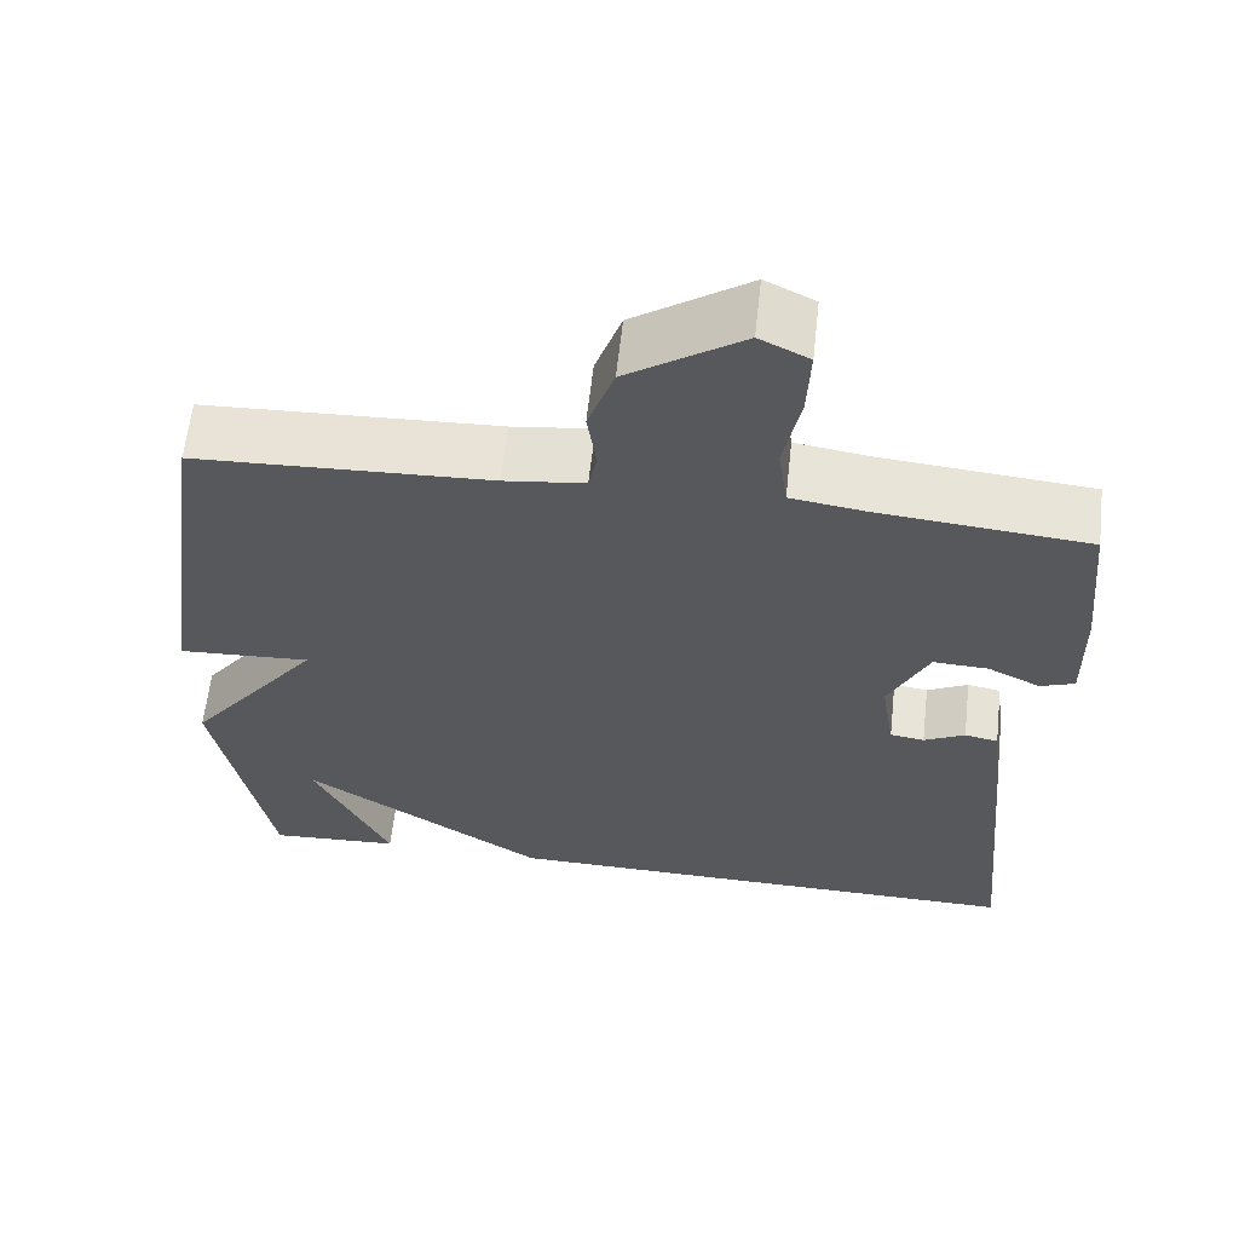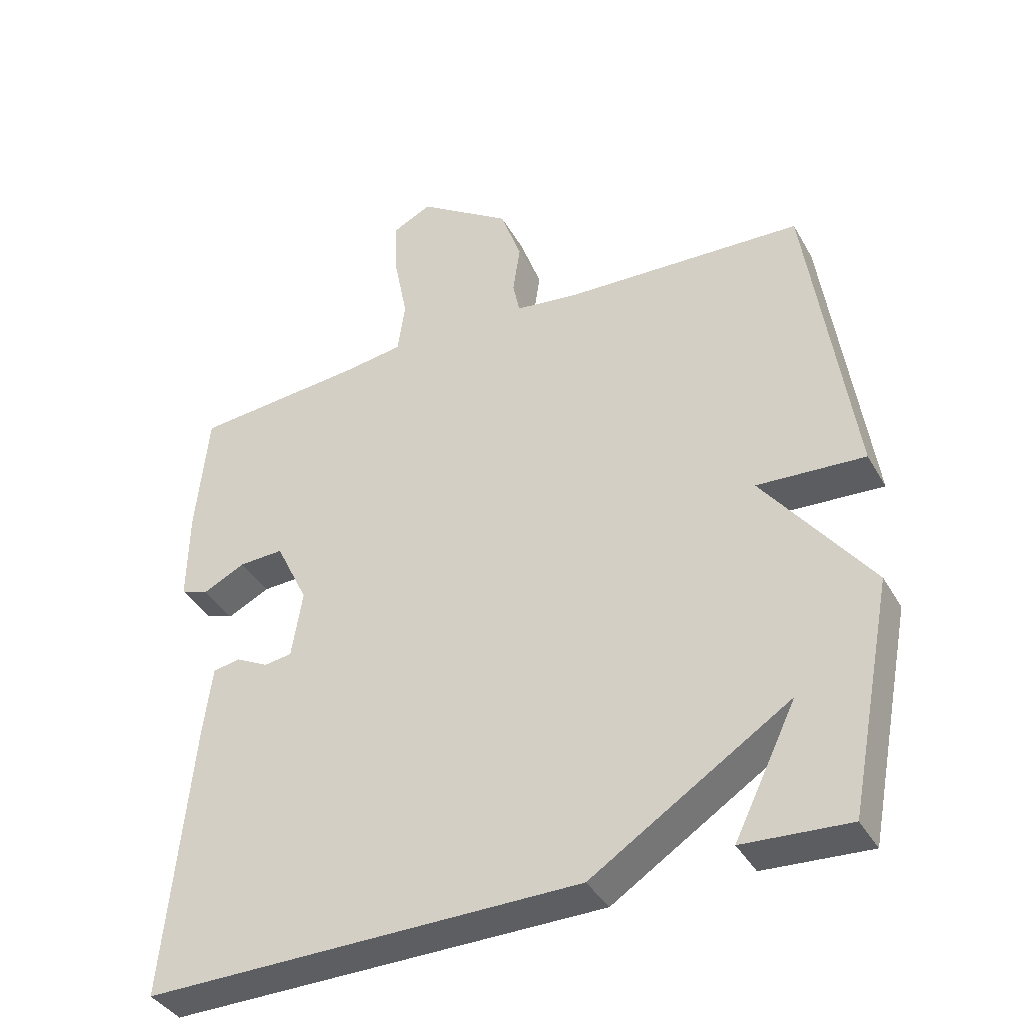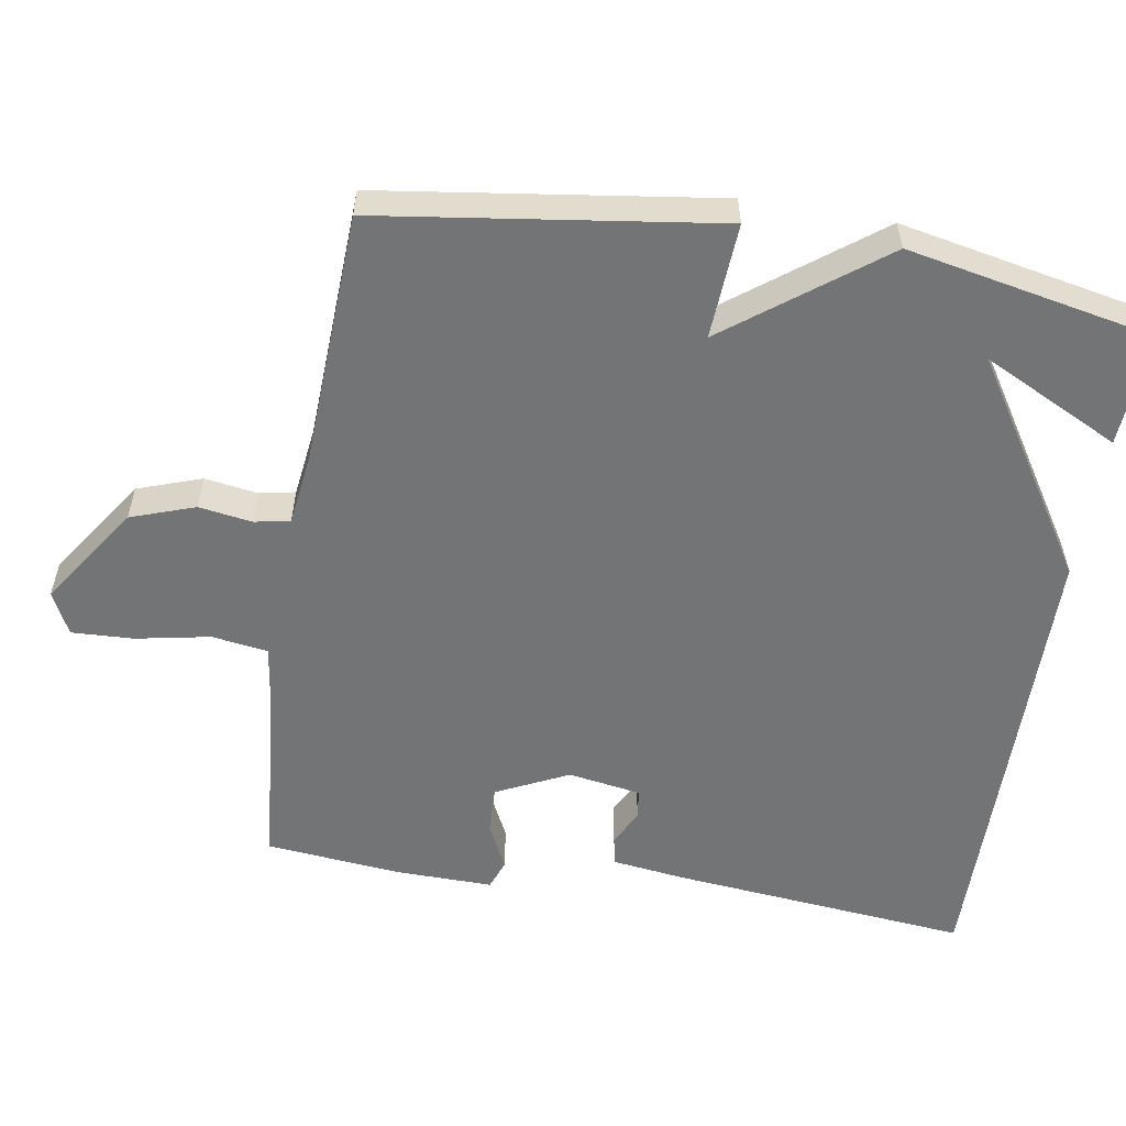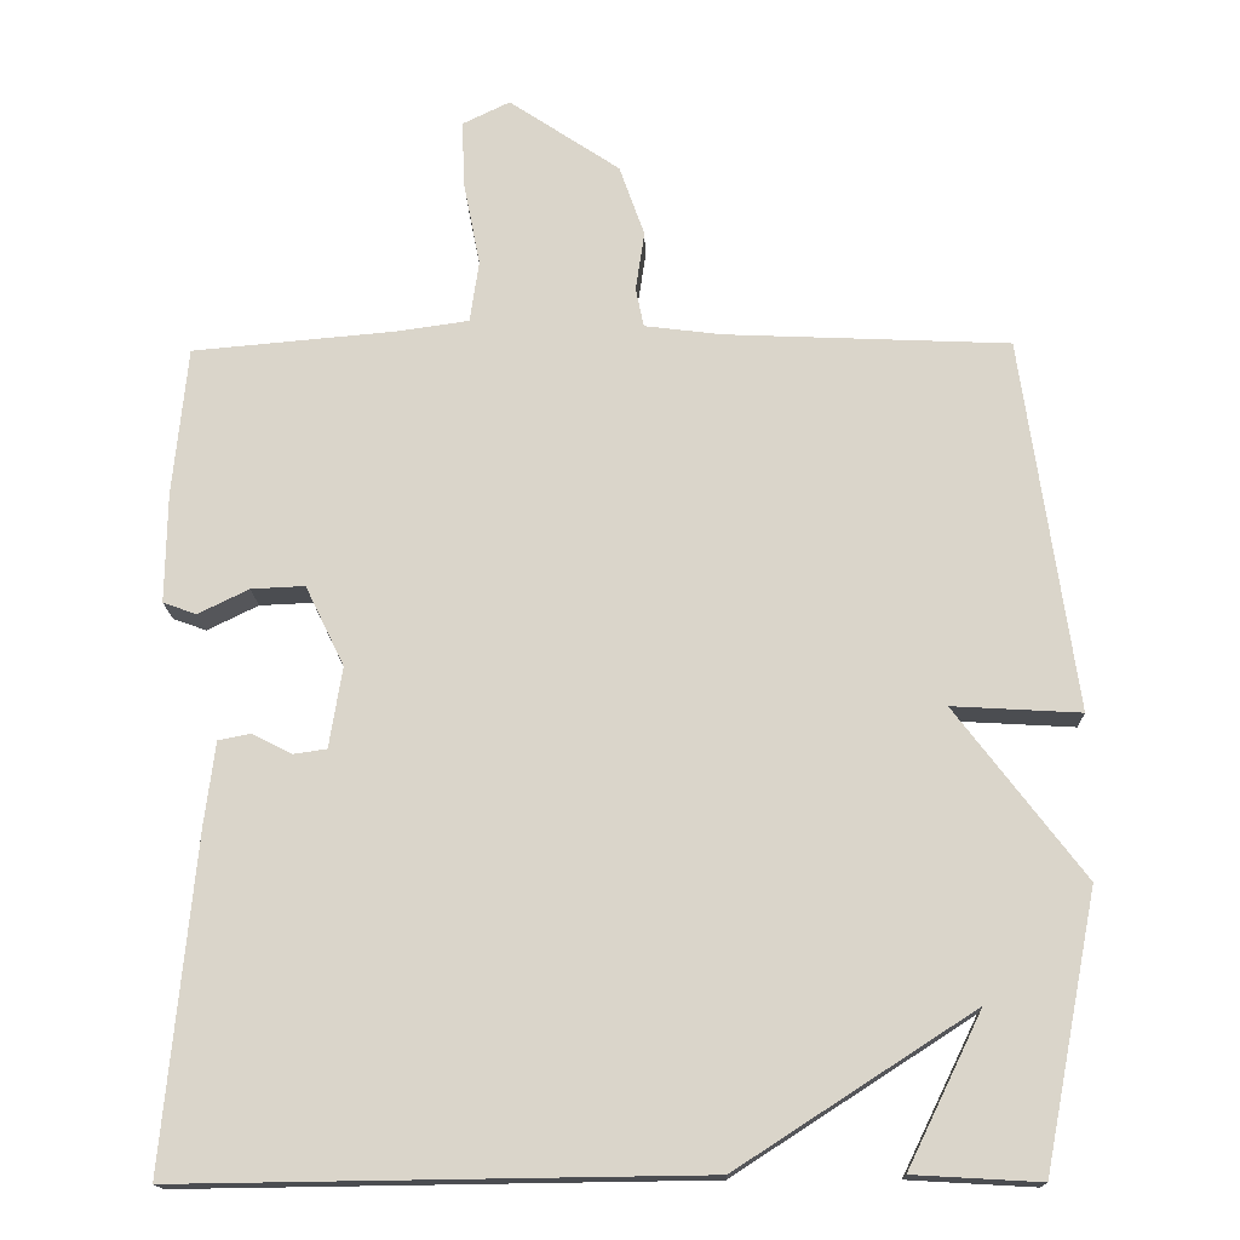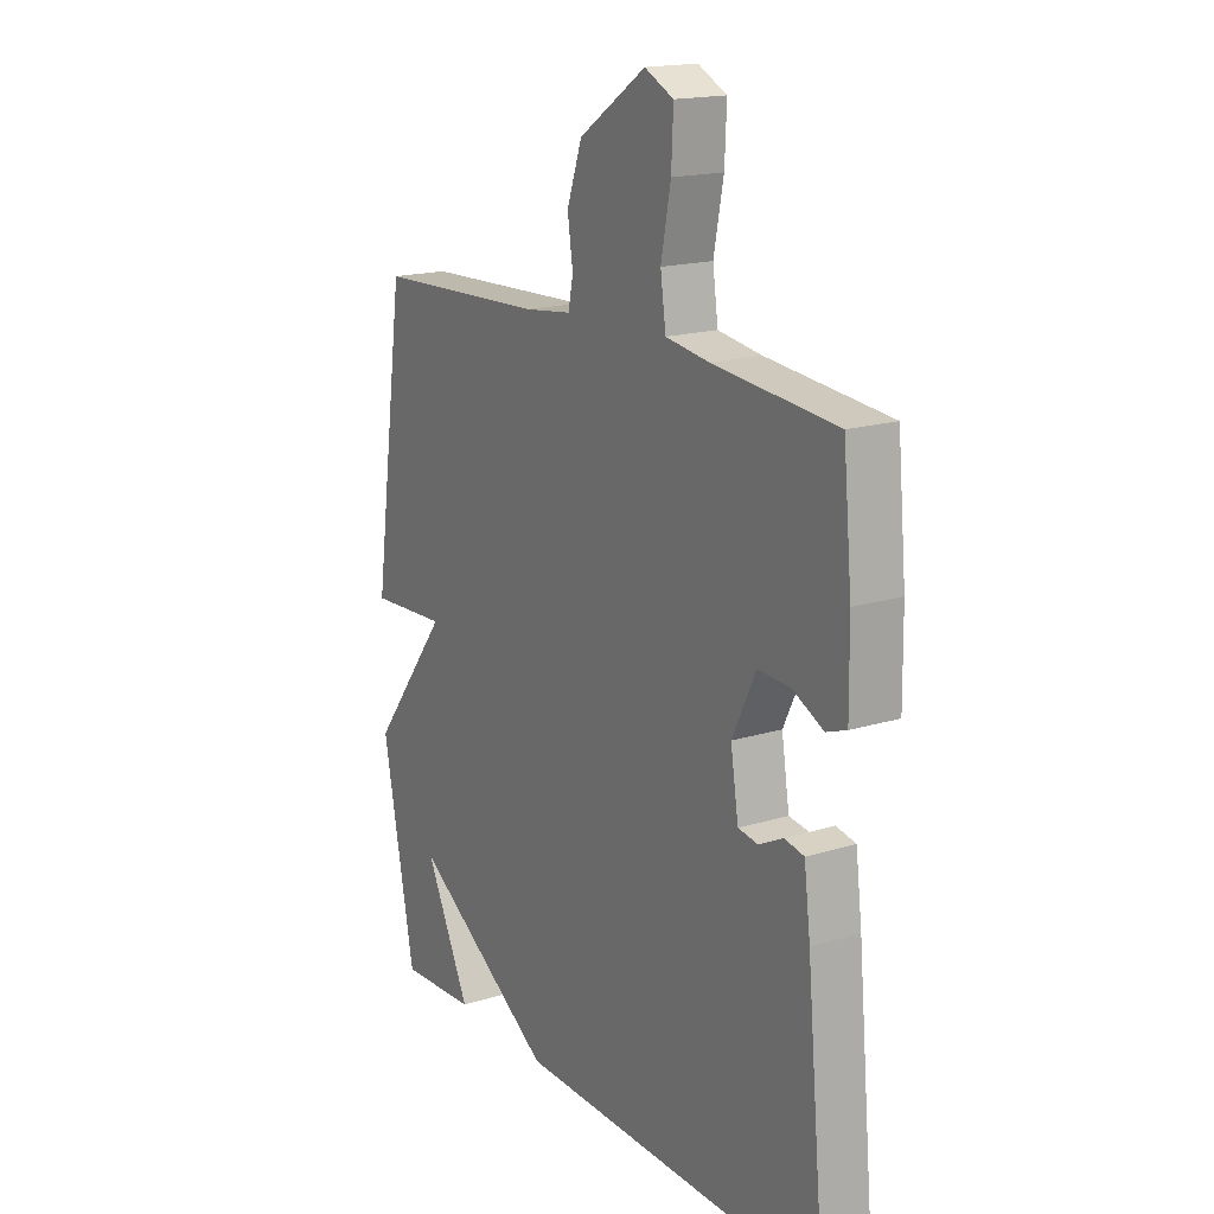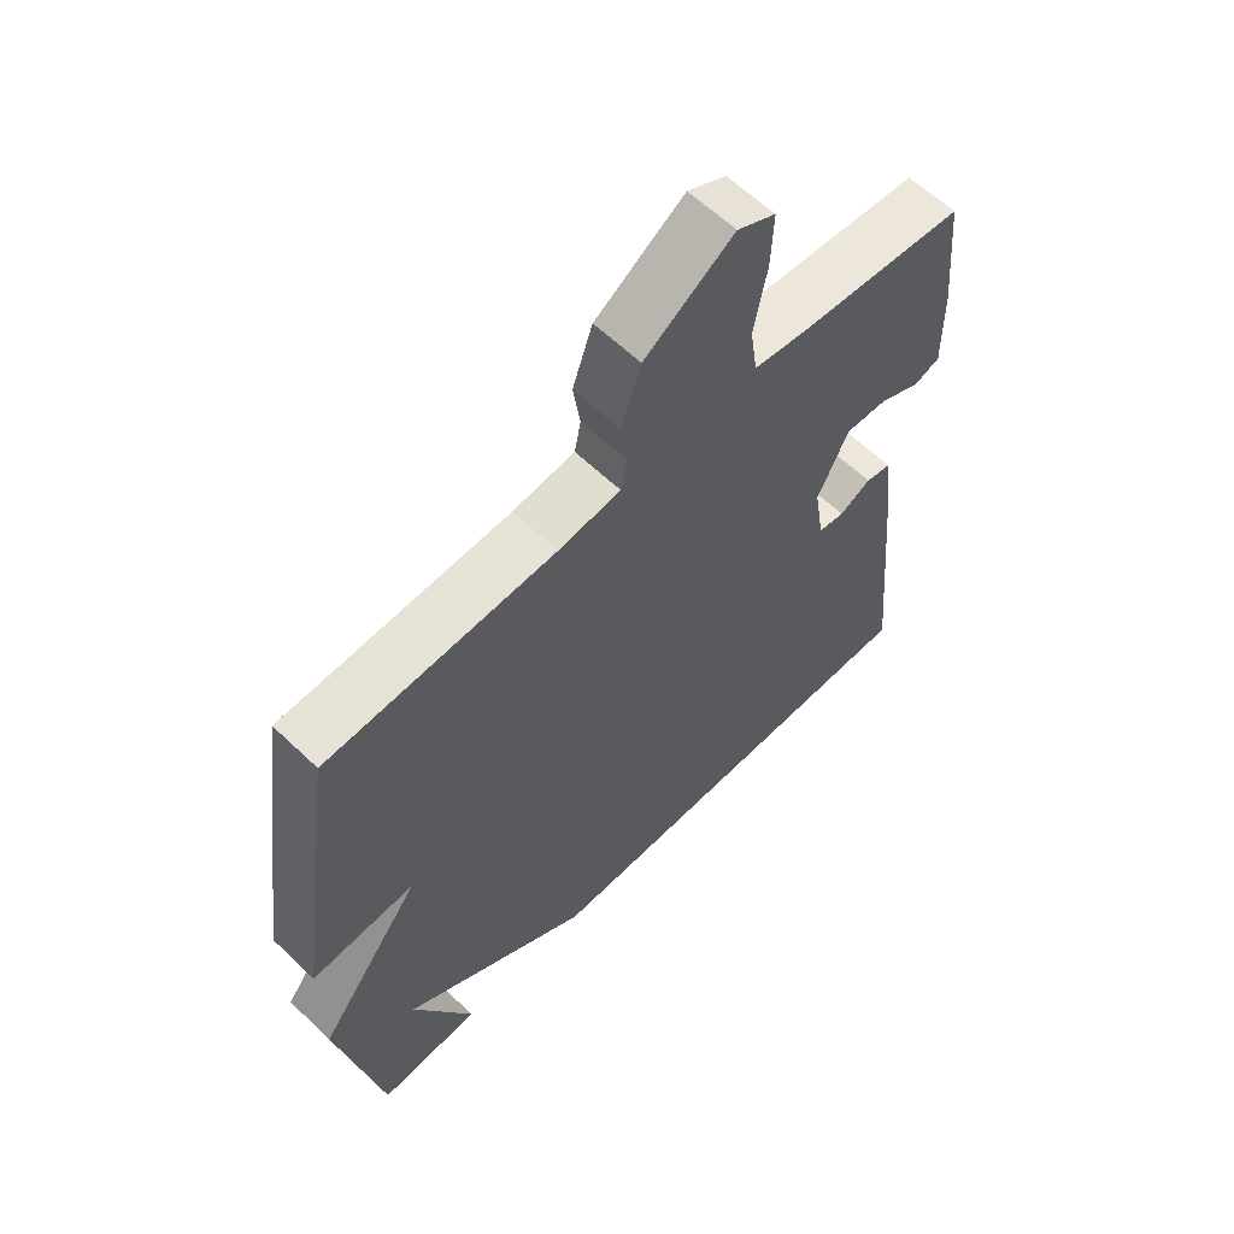
<metadata>
{"format":"obj","ext":"obj","renderer":"f3d","projection":"perspective","resolution":1024,"background":"white","views":[{"elev":61.3,"azim":-173.7,"up":"+Z"},{"elev":-38.6,"azim":26.8,"up":"+Z"},{"elev":-56.2,"azim":80.5,"up":"+Y"},{"elev":-16.1,"azim":1.4,"up":"+Z"},{"elev":17.4,"azim":-121.4,"up":"+Z"},{"elev":60.8,"azim":134.3,"up":"+Z"}]}
</metadata>
<code>
v -0.5 0.07 -0.5
v -0.461 0.07 -0.091
v -0.448 0.07 0.011
v -0.408 0.07 0.019
v -0.359 0.07 -0.006
v -0.318 0.07 0
v -0.302 0.07 0.1
v -0.35 0.07 0.199
v -0.416 0.07 0.196
v -0.479 0.07 0.165
v -0.52 0.07 0.18
v -0.518 0.07 0.315
v -0.5 0.07 0.5
v -0.249 0.07 0.523
v -0.16 0.07 0.536
v -0.149 0.07 0.613
v -0.169 0.07 0.715
v -0.173 0.07 0.8
v -0.114 0.07 0.829
v 0.023 0.07 0.737
v 0.054 0.07 0.649
v 0.043 0.07 0.576
v 0.053 0.07 0.527
v 0.149 0.07 0.515
v 0.5 0.07 0.5
v 0.566 0.07 0.038
v 0.407 0.07 0.047
v 0.566 0.07 -0.162
v 0.5 0.07 -0.5
v 0.343 0.07 -0.491
v 0.435 0.07 -0.303
v 0.143 0.07 -0.491
v -0.5 0 -0.5
v -0.461 0 -0.091
v -0.448 0 0.011
v -0.408 0 0.019
v -0.359 0 -0.006
v -0.318 0 0
v -0.302 0 0.1
v -0.35 0 0.199
v -0.416 0 0.196
v -0.479 0 0.165
v -0.52 0 0.18
v -0.518 0 0.315
v -0.5 0 0.5
v -0.249 0 0.523
v -0.16 0 0.536
v -0.149 0 0.613
v -0.169 0 0.715
v -0.173 0 0.8
v -0.114 0 0.829
v 0.023 0 0.737
v 0.054 0 0.649
v 0.043 0 0.576
v 0.053 0 0.527
v 0.149 0 0.515
v 0.5 0 0.5
v 0.566 0 0.038
v 0.407 0 0.047
v 0.566 0 -0.162
v 0.5 0 -0.5
v 0.343 0 -0.491
v 0.435 0 -0.303
v 0.143 0 -0.491
f 1 2 3
f 32 1 3
f 31 32 3
f 28 29 30 31
f 27 28 31
f 24 25 26 27
f 23 24 27 31
f 20 21 22
f 19 20 22
f 18 19 22
f 17 18 22
f 16 17 22
f 15 16 22 23
f 14 15 23 31
f 12 13 14
f 11 12 14
f 10 11 14
f 9 10 14
f 8 9 14
f 7 8 14 31
f 3 4 5
f 31 3 5
f 31 5 6
f 6 7 31
f 35 34 33
f 35 33 64
f 35 64 63
f 63 62 61 60
f 63 60 59
f 59 58 57 56
f 63 59 56 55
f 54 53 52
f 54 52 51
f 54 51 50
f 54 50 49
f 54 49 48
f 55 54 48 47
f 63 55 47 46
f 46 45 44
f 46 44 43
f 46 43 42
f 46 42 41
f 46 41 40
f 63 46 40 39
f 37 36 35
f 37 35 63
f 38 37 63
f 63 39 38
f 1 33 34 2
f 2 34 35 3
f 3 35 36 4
f 4 36 37 5
f 5 37 38 6
f 6 38 39 7
f 7 39 40 8
f 8 40 41 9
f 9 41 42 10
f 10 42 43 11
f 11 43 44 12
f 12 44 45 13
f 13 45 46 14
f 14 46 47 15
f 15 47 48 16
f 16 48 49 17
f 17 49 50 18
f 18 50 51 19
f 19 51 52 20
f 20 52 53 21
f 21 53 54 22
f 22 54 55 23
f 23 55 56 24
f 24 56 57 25
f 25 57 58 26
f 26 58 59 27
f 27 59 60 28
f 28 60 61 29
f 29 61 62 30
f 30 62 63 31
f 31 63 64 32
f 32 64 33 1

</code>
